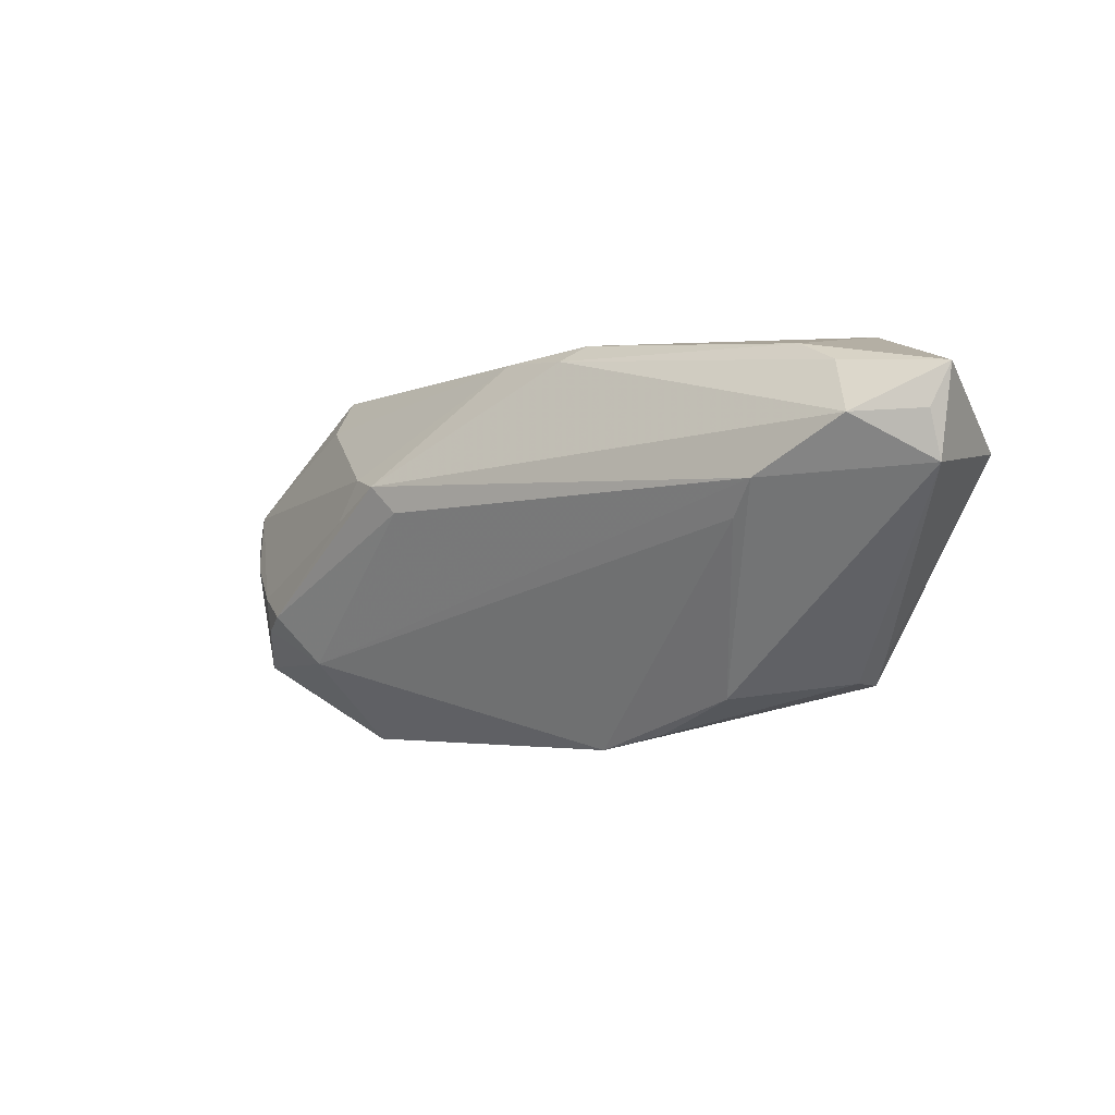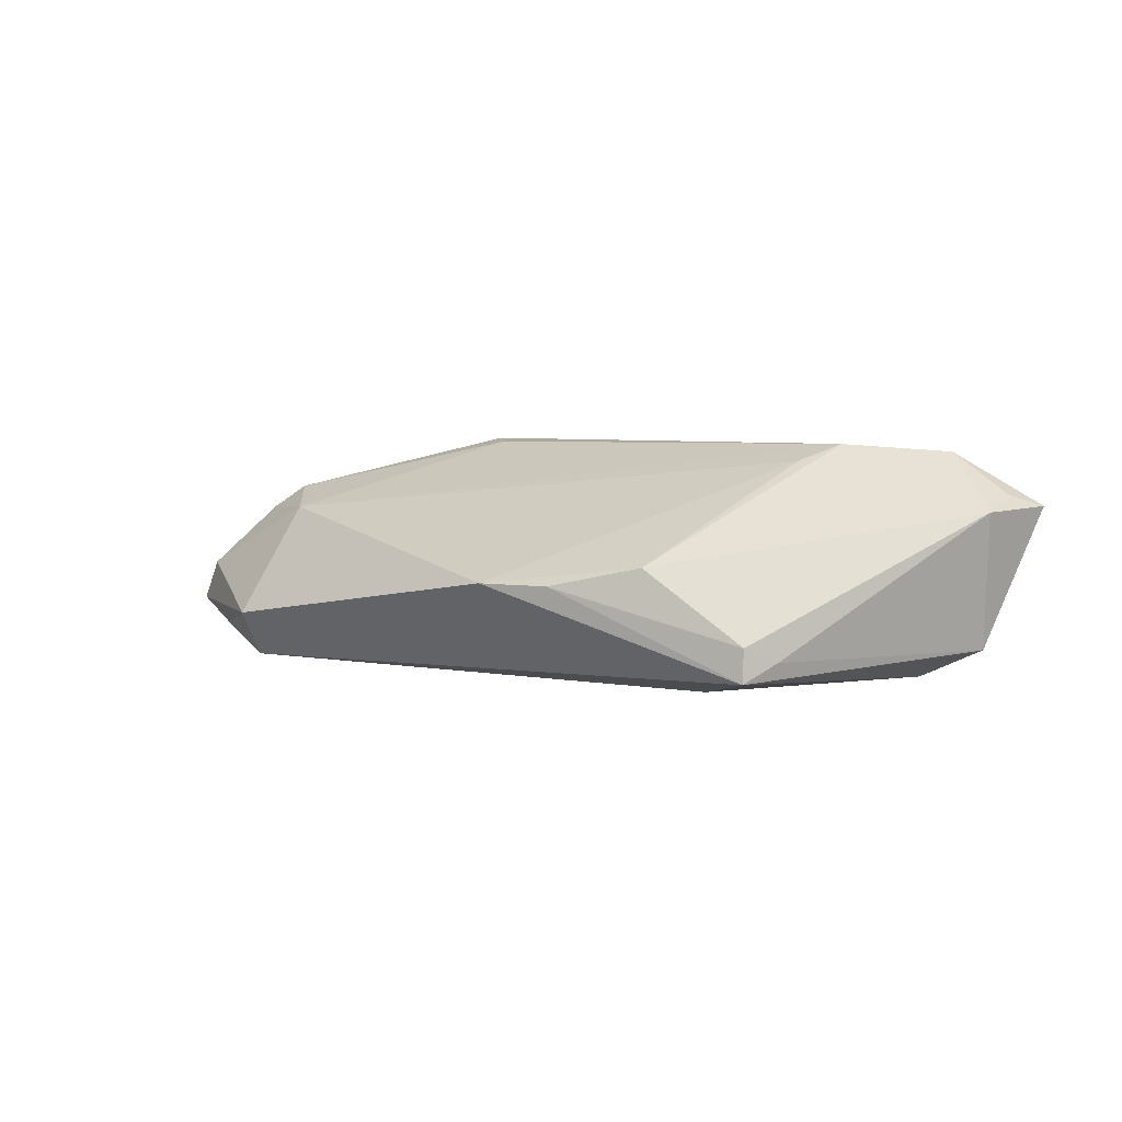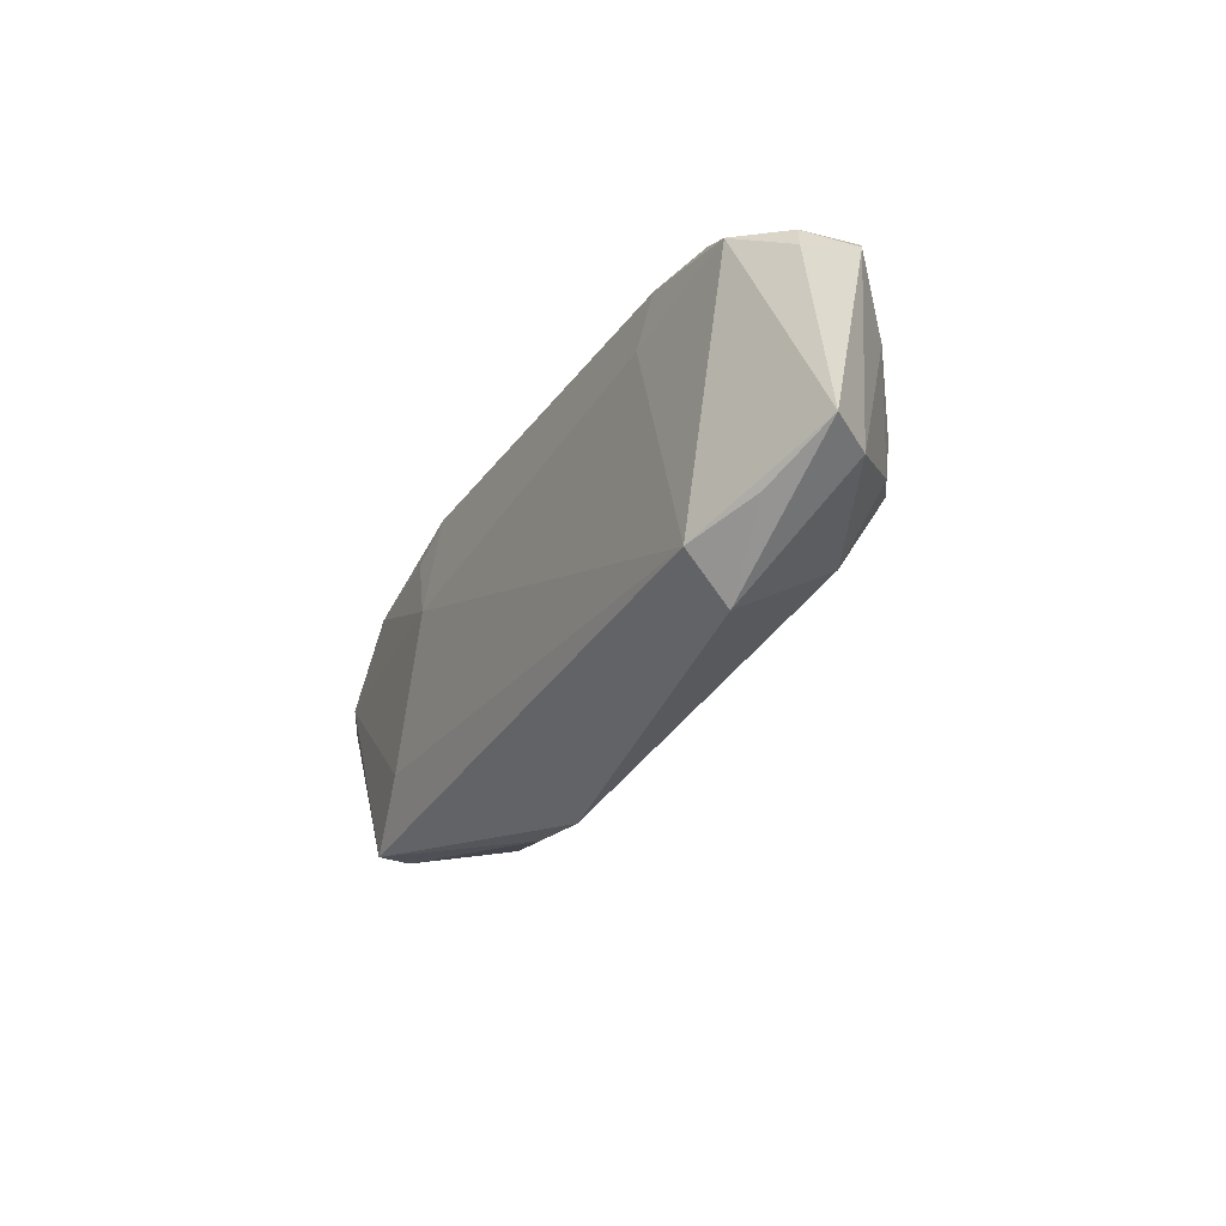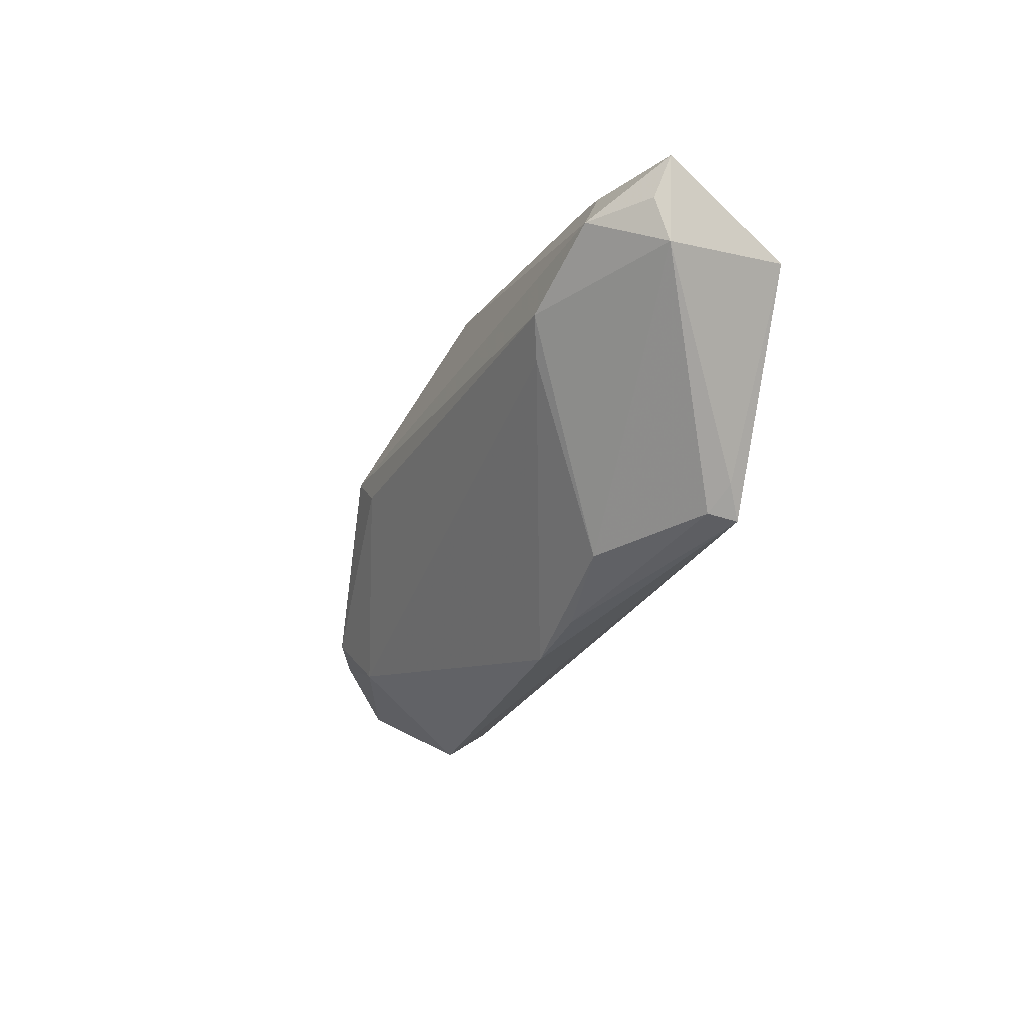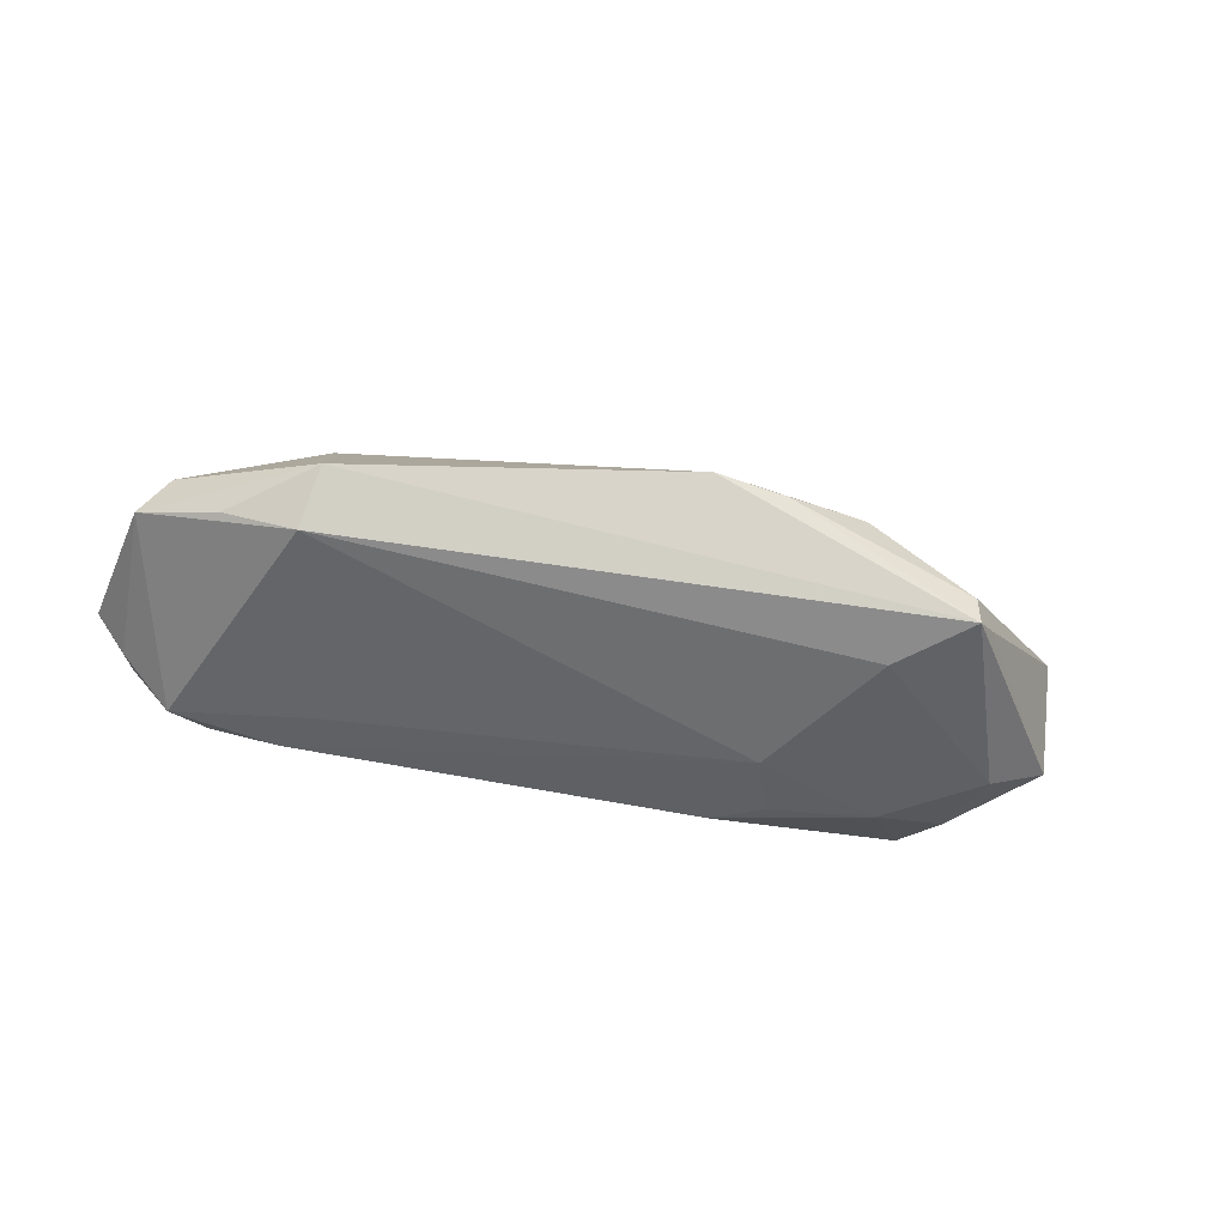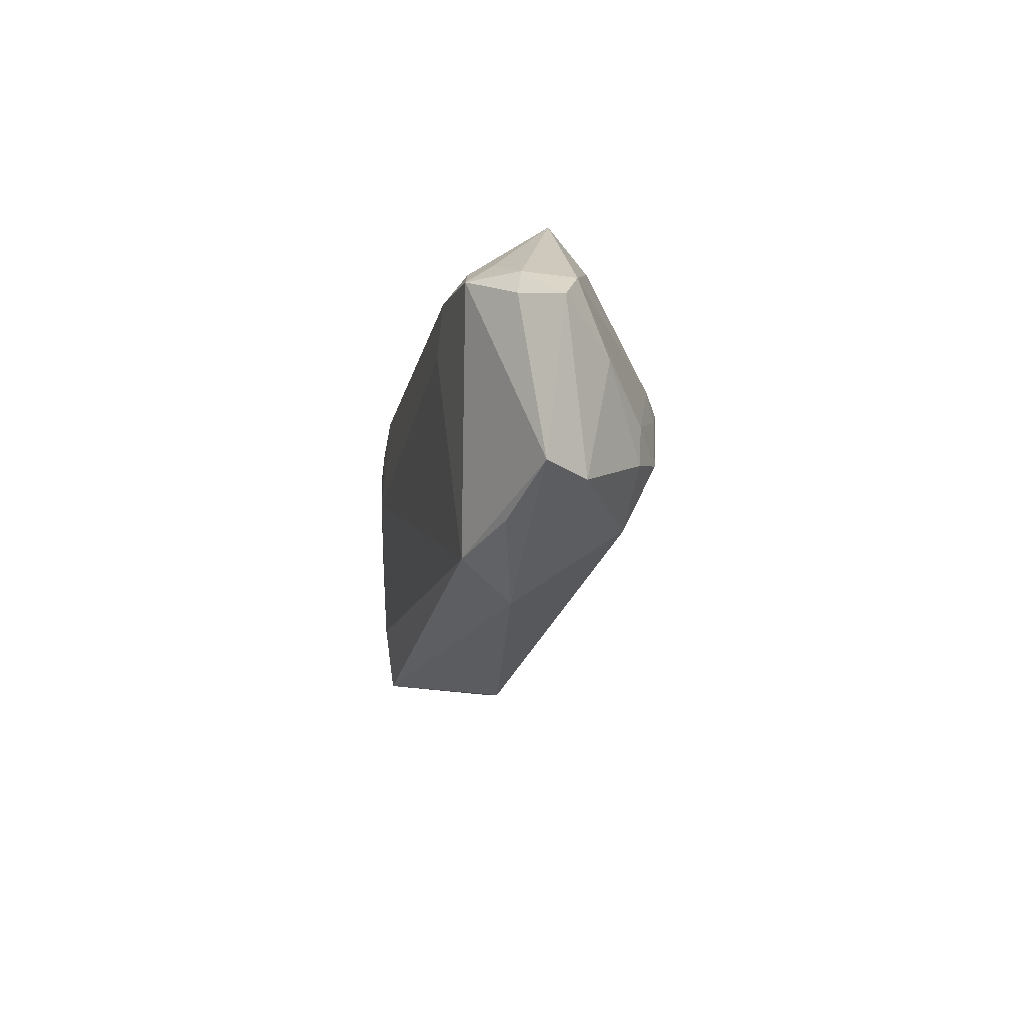
<metadata>
{"format":"obj","ext":"obj","renderer":"f3d","projection":"perspective","resolution":1024,"background":"white","views":[{"elev":-5.9,"azim":37.8,"up":"+Y"},{"elev":4.6,"azim":38.2,"up":"+Z"},{"elev":-32.7,"azim":-119.0,"up":"+Y"},{"elev":-27.0,"azim":64.3,"up":"+Y"},{"elev":-46.4,"azim":-11.3,"up":"+Z"},{"elev":-17.1,"azim":-101.1,"up":"+Y"}]}
</metadata>
<code>
v -0.05398 -0.01553 -0.0001937
v -0.03815 0.01084 -0.01402
v 0.008018 0.01922 0.01309
v -0.06101 0.003366 -0.004005
v -0.03774 -0.02577 -0.005596
v 0.05514 0.005803 -0.006566
v 0.0572 0.00277 0.009851
v -0.05612 0.007798 -0.007991
v -0.04649 0.01117 -0.01247
v 0.005656 -0.02762 0.0009466
v 0.03838 -0.01997 -0.005124
v -0.03666 -0.01589 0.008276
v 0.03798 0.00189 0.01752
v -0.001599 0.02028 0.0109
v -0.03067 0.01408 -0.01066
v -0.04795 -0.01887 -0.008153
v -0.0402 0.02131 -0.001427
v 0.04086 0.0175 0.01164
v -0.02332 0.007141 0.01524
v 0.03831 -0.02011 -0.009296
v 0.02897 -0.01372 -0.01168
v 0.02548 -0.02181 0.003423
v 0.02054 0.01117 -0.01355
v -0.05454 -0.001508 0.002423
v -0.0347 0.005298 -0.01412
v 0.04102 -0.0169 -0.006886
v -0.04992 0.01105 -0.01005
v 0.01026 0.02131 0.01036
v -0.03837 0.01622 0.003744
v -0.01507 0.002053 0.0172
v 0.05689 0.008497 0.01161
v -0.02671 0.001796 0.01517
v 0.04062 0.02131 -0.006704
v -0.05728 0.004634 -0.00865
v -0.01875 0.005696 0.01759
v -0.0393 -0.02115 -0.01169
v 0.01425 0.0141 -0.01355
v -0.05134 0.00805 -0.01353
v -0.04227 -0.009463 0.01077
v -0.05735 -0.01465 -0.005501
v 0.05888 0.01359 0.01022
v 0.04735 0.00488 -0.01027
v -0.0474 -0.006575 0.007773
v 0.045 0.01573 -0.007911
v 0.03439 -0.002109 0.0155
v 0.01457 -0.02582 0.0009288
v 0.03455 0.01137 -0.01223
v 0.01774 0.00266 -0.01412
v -0.05846 0.006434 -0.002117
v 0.04957 0.008117 0.01666
v 0.0462 0.01484 0.013
v -0.0466 -0.011 0.007772
f 26 6 7
f 20 6 26
f 36 20 5
f 36 40 38
f 38 25 36
f 2 25 38
f 7 6 41
f 41 6 33
f 33 2 15
f 7 22 11
f 11 26 7
f 20 26 11
f 16 40 36
f 36 5 16
f 16 5 40
f 40 5 1
f 4 40 1
f 1 24 4
f 10 5 20
f 34 40 4
f 34 38 40
f 18 41 33
f 42 6 20
f 37 2 33
f 8 34 4
f 38 34 8
f 39 43 52
f 52 43 24
f 24 1 52
f 5 10 12
f 39 52 12
f 12 1 5
f 12 52 1
f 20 11 46
f 46 10 20
f 46 11 22
f 22 10 46
f 28 18 33
f 33 6 44
f 6 42 44
f 38 8 27
f 14 29 19
f 19 35 14
f 3 28 14
f 14 35 3
f 18 28 3
f 39 12 30
f 30 35 39
f 41 18 51
f 18 3 51
f 48 37 23
f 36 25 48
f 2 37 48
f 48 25 2
f 2 38 9
f 38 27 9
f 17 29 14
f 17 9 27
f 2 9 17
f 14 28 17
f 17 27 8
f 17 15 2
f 17 28 33
f 33 15 17
f 49 19 29
f 29 17 49
f 4 24 49
f 24 43 49
f 43 19 49
f 49 8 4
f 49 17 8
f 39 35 32
f 35 19 32
f 32 43 39
f 32 19 43
f 13 30 12
f 13 22 7
f 35 30 13
f 21 48 42
f 21 42 20
f 21 20 36
f 36 48 21
f 47 48 23
f 42 48 47
f 47 44 42
f 23 37 47
f 33 44 47
f 47 37 33
f 45 12 10
f 45 13 12
f 45 10 22
f 22 13 45
f 7 41 31
f 50 51 3
f 50 3 35
f 35 13 50
f 41 51 50
f 50 31 41
f 50 13 7
f 7 31 50

</code>
